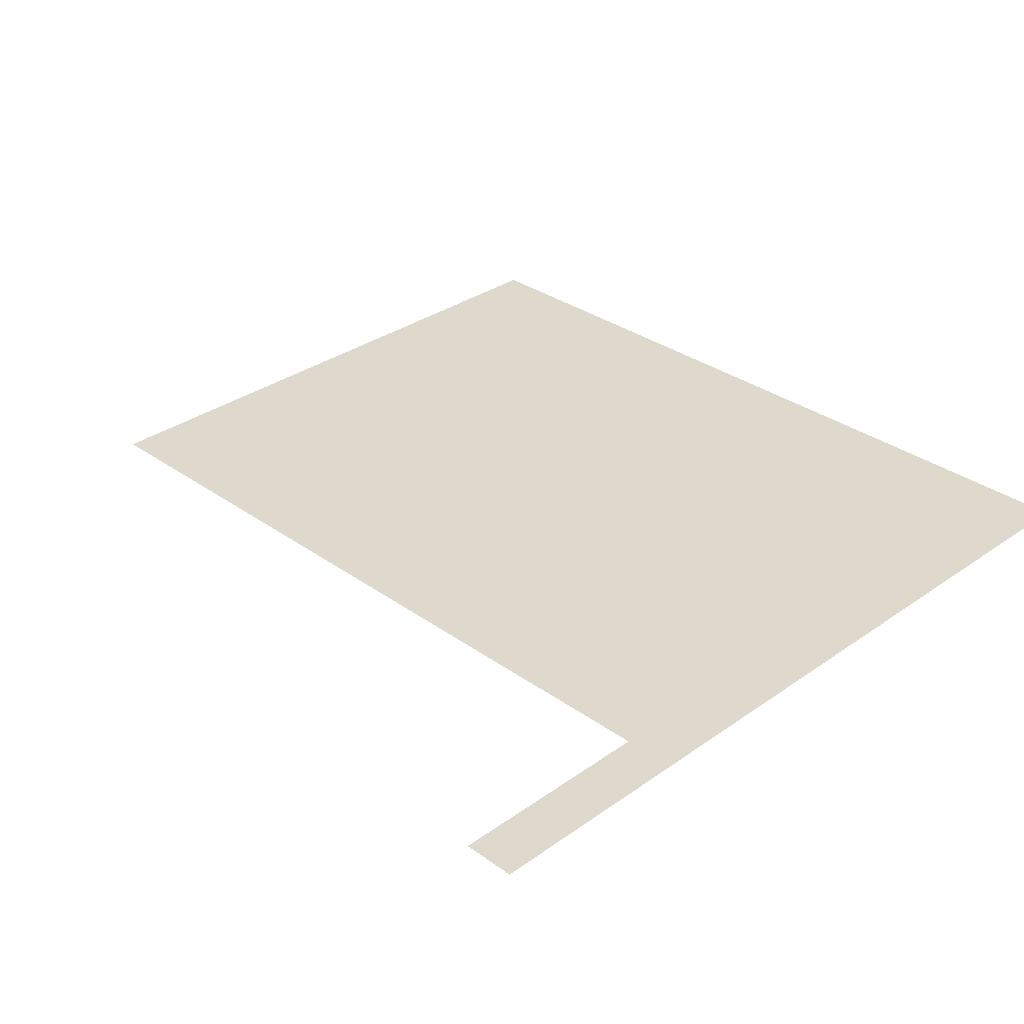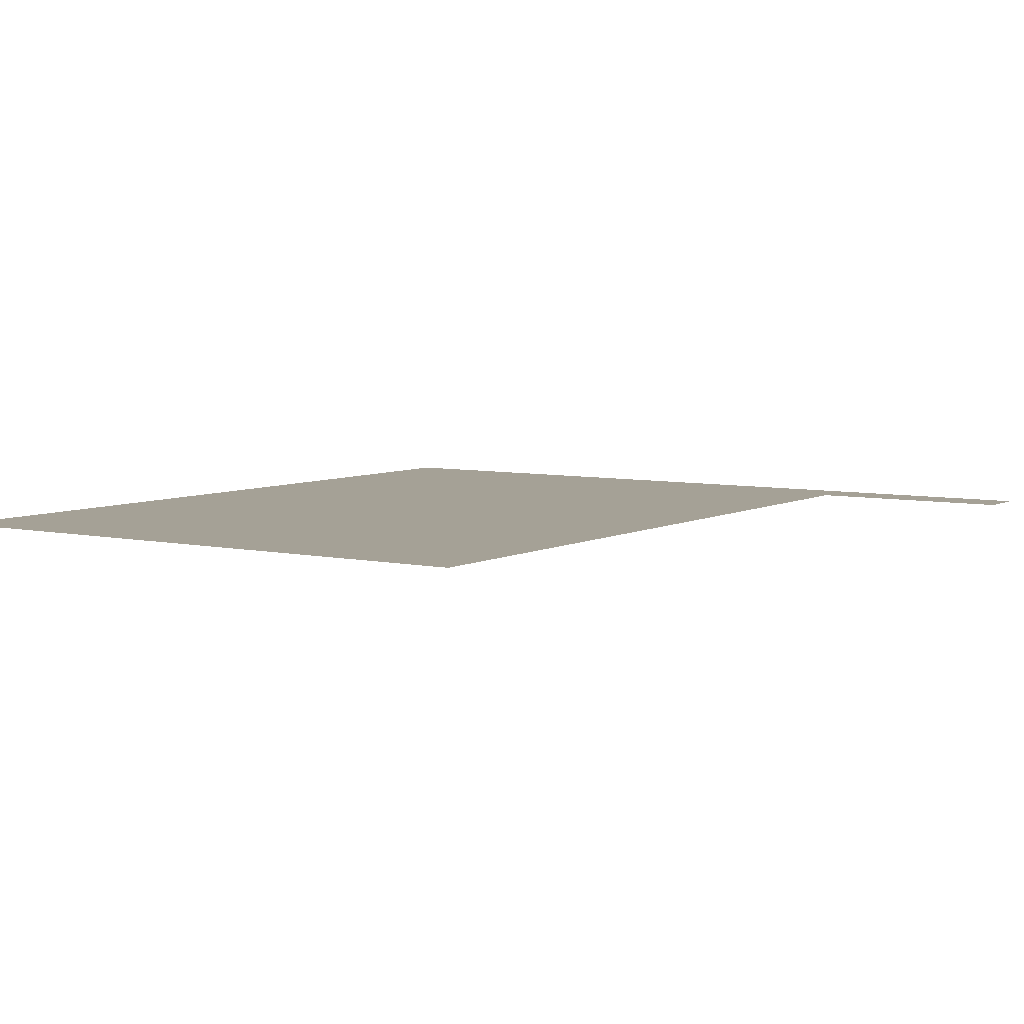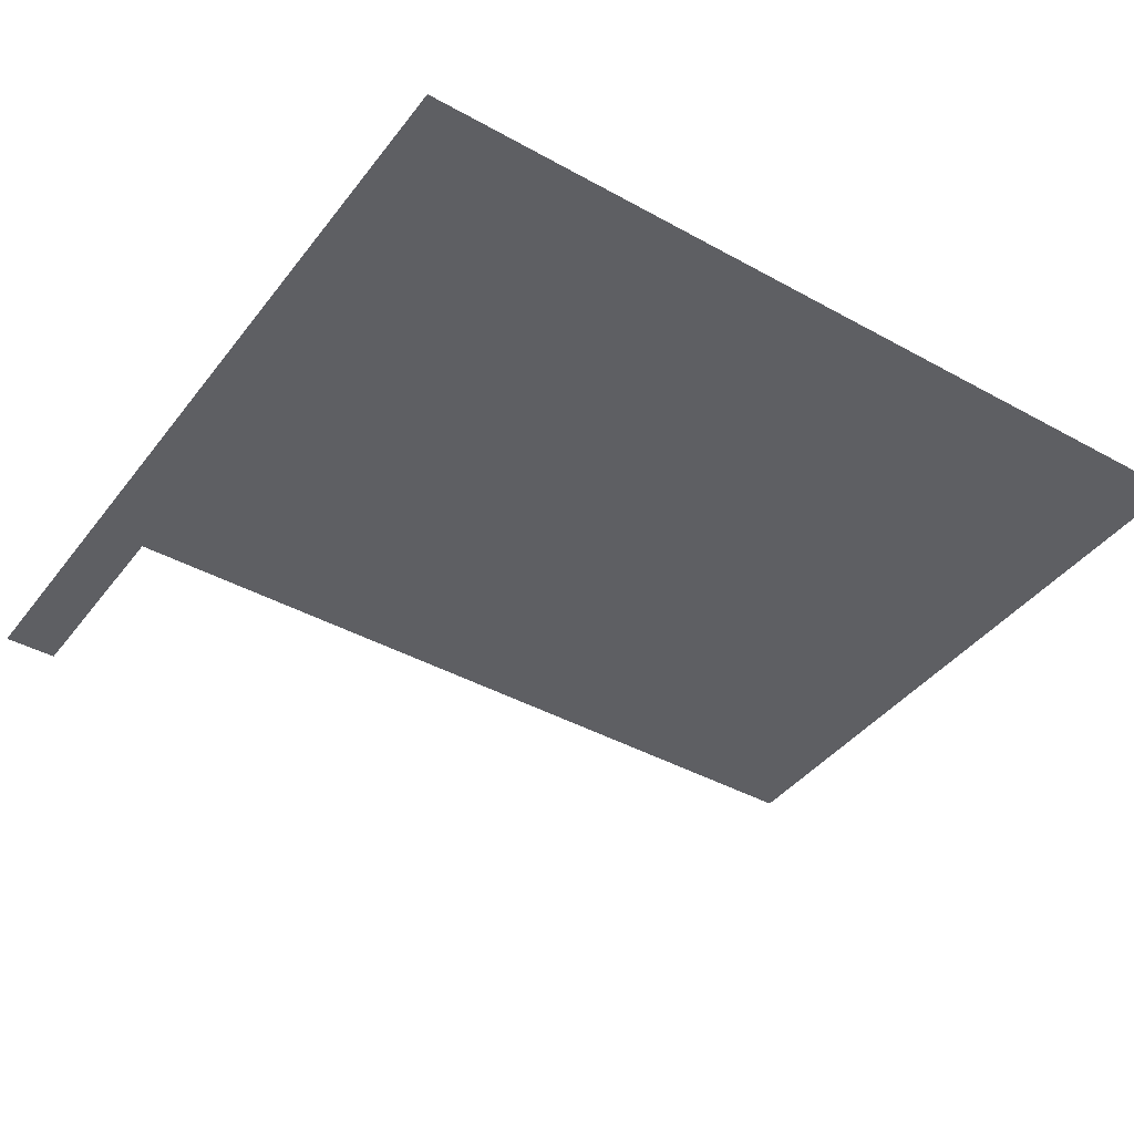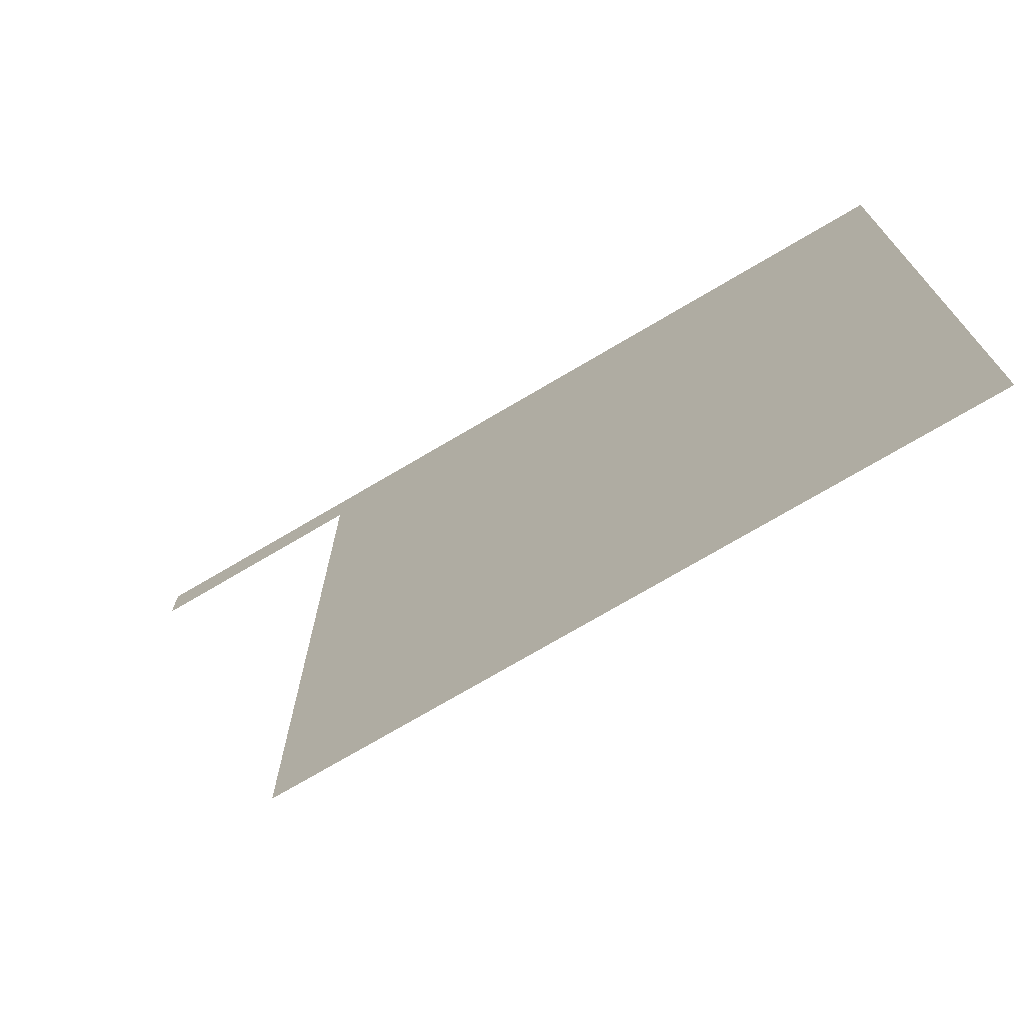
<metadata>
{"format":"obj","ext":"obj","renderer":"f3d","projection":"perspective","resolution":1024,"background":"white","views":[{"elev":32.0,"azim":135.2,"up":"+Z"},{"elev":6.1,"azim":33.5,"up":"+Z"},{"elev":-41.2,"azim":-124.0,"up":"+Z"},{"elev":-74.3,"azim":-149.5,"up":"+Y"}]}
</metadata>
<code>
v 0 -32 0
v -32 -32 0
v -32 0 0
v 0 0 0
v -32 -32 0
v -64 -32 0
v -64 0 0
v -32 0 0
v -64 -32 0
v -96 -32 0
v -96 0 0
v -64 0 0
v -96 -32 0
v -128 -32 0
v -128 0 0
v -96 0 0
v -128 -32 0
v -160 -32 0
v -160 0 0
v -128 0 0
v -160 -32 0
v -192 -32 0
v -192 0 0
v -160 0 0
v -192 -32 0
v -224 -32 0
v -224 0 0
v -192 0 0
v -224 -32 0
v -256 -32 0
v -256 0 0
v -224 0 0
v -256 -32 0
v -288 -32 0
v -288 0 0
v -256 0 0
v -288 -32 0
v -320 -32 0
v -320 0 0
v -288 0 0
v -320 -32 0
v -352 -32 0
v -352 0 0
v -320 0 0
v -352 -32 0
v -384 -32 0
v -384 0 0
v -352 0 0
v -384 -32 0
v -416 -32 0
v -416 0 0
v -384 0 0
v -416 -32 0
v -448 -32 0
v -448 0 0
v -416 0 0
v -448 -32 0
v -480 -32 0
v -480 0 0
v -448 0 0
v -480 -32 0
v -512 -32 0
v -512 0 0
v -480 0 0
v -128 -64 0
v -160 -64 0
v -160 -32 0
v -128 -32 0
v -160 -64 0
v -192 -64 0
v -192 -32 0
v -160 -32 0
v -192 -64 0
v -224 -64 0
v -224 -32 0
v -192 -32 0
v -224 -64 0
v -256 -64 0
v -256 -32 0
v -224 -32 0
v -256 -64 0
v -288 -64 0
v -288 -32 0
v -256 -32 0
v -288 -64 0
v -320 -64 0
v -320 -32 0
v -288 -32 0
v -320 -64 0
v -352 -64 0
v -352 -32 0
v -320 -32 0
v -352 -64 0
v -384 -64 0
v -384 -32 0
v -352 -32 0
v -384 -64 0
v -416 -64 0
v -416 -32 0
v -384 -32 0
v -416 -64 0
v -448 -64 0
v -448 -32 0
v -416 -32 0
v -448 -64 0
v -480 -64 0
v -480 -32 0
v -448 -32 0
v -480 -64 0
v -512 -64 0
v -512 -32 0
v -480 -32 0
v -128 -96 0
v -160 -96 0
v -160 -64 0
v -128 -64 0
v -160 -96 0
v -192 -96 0
v -192 -64 0
v -160 -64 0
v -192 -96 0
v -224 -96 0
v -224 -64 0
v -192 -64 0
v -224 -96 0
v -256 -96 0
v -256 -64 0
v -224 -64 0
v -256 -96 0
v -288 -96 0
v -288 -64 0
v -256 -64 0
v -288 -96 0
v -320 -96 0
v -320 -64 0
v -288 -64 0
v -320 -96 0
v -352 -96 0
v -352 -64 0
v -320 -64 0
v -352 -96 0
v -384 -96 0
v -384 -64 0
v -352 -64 0
v -384 -96 0
v -416 -96 0
v -416 -64 0
v -384 -64 0
v -416 -96 0
v -448 -96 0
v -448 -64 0
v -416 -64 0
v -448 -96 0
v -480 -96 0
v -480 -64 0
v -448 -64 0
v -480 -96 0
v -512 -96 0
v -512 -64 0
v -480 -64 0
v -128 -128 0
v -160 -128 0
v -160 -96 0
v -128 -96 0
v -160 -128 0
v -192 -128 0
v -192 -96 0
v -160 -96 0
v -192 -128 0
v -224 -128 0
v -224 -96 0
v -192 -96 0
v -224 -128 0
v -256 -128 0
v -256 -96 0
v -224 -96 0
v -256 -128 0
v -288 -128 0
v -288 -96 0
v -256 -96 0
v -288 -128 0
v -320 -128 0
v -320 -96 0
v -288 -96 0
v -320 -128 0
v -352 -128 0
v -352 -96 0
v -320 -96 0
v -352 -128 0
v -384 -128 0
v -384 -96 0
v -352 -96 0
v -384 -128 0
v -416 -128 0
v -416 -96 0
v -384 -96 0
v -416 -128 0
v -448 -128 0
v -448 -96 0
v -416 -96 0
v -448 -128 0
v -480 -128 0
v -480 -96 0
v -448 -96 0
v -480 -128 0
v -512 -128 0
v -512 -96 0
v -480 -96 0
v -128 -160 0
v -160 -160 0
v -160 -128 0
v -128 -128 0
v -160 -160 0
v -192 -160 0
v -192 -128 0
v -160 -128 0
v -192 -160 0
v -224 -160 0
v -224 -128 0
v -192 -128 0
v -224 -160 0
v -256 -160 0
v -256 -128 0
v -224 -128 0
v -256 -160 0
v -288 -160 0
v -288 -128 0
v -256 -128 0
v -288 -160 0
v -320 -160 0
v -320 -128 0
v -288 -128 0
v -320 -160 0
v -352 -160 0
v -352 -128 0
v -320 -128 0
v -352 -160 0
v -384 -160 0
v -384 -128 0
v -352 -128 0
v -384 -160 0
v -416 -160 0
v -416 -128 0
v -384 -128 0
v -416 -160 0
v -448 -160 0
v -448 -128 0
v -416 -128 0
v -448 -160 0
v -480 -160 0
v -480 -128 0
v -448 -128 0
v -480 -160 0
v -512 -160 0
v -512 -128 0
v -480 -128 0
v -128 -192 0
v -160 -192 0
v -160 -160 0
v -128 -160 0
v -160 -192 0
v -192 -192 0
v -192 -160 0
v -160 -160 0
v -192 -192 0
v -224 -192 0
v -224 -160 0
v -192 -160 0
v -224 -192 0
v -256 -192 0
v -256 -160 0
v -224 -160 0
v -256 -192 0
v -288 -192 0
v -288 -160 0
v -256 -160 0
v -288 -192 0
v -320 -192 0
v -320 -160 0
v -288 -160 0
v -320 -192 0
v -352 -192 0
v -352 -160 0
v -320 -160 0
v -352 -192 0
v -384 -192 0
v -384 -160 0
v -352 -160 0
v -384 -192 0
v -416 -192 0
v -416 -160 0
v -384 -160 0
v -416 -192 0
v -448 -192 0
v -448 -160 0
v -416 -160 0
v -448 -192 0
v -480 -192 0
v -480 -160 0
v -448 -160 0
v -480 -192 0
v -512 -192 0
v -512 -160 0
v -480 -160 0
v -128 -224 0
v -160 -224 0
v -160 -192 0
v -128 -192 0
v -160 -224 0
v -192 -224 0
v -192 -192 0
v -160 -192 0
v -192 -224 0
v -224 -224 0
v -224 -192 0
v -192 -192 0
v -224 -224 0
v -256 -224 0
v -256 -192 0
v -224 -192 0
v -256 -224 0
v -288 -224 0
v -288 -192 0
v -256 -192 0
v -288 -224 0
v -320 -224 0
v -320 -192 0
v -288 -192 0
v -320 -224 0
v -352 -224 0
v -352 -192 0
v -320 -192 0
v -352 -224 0
v -384 -224 0
v -384 -192 0
v -352 -192 0
v -384 -224 0
v -416 -224 0
v -416 -192 0
v -384 -192 0
v -416 -224 0
v -448 -224 0
v -448 -192 0
v -416 -192 0
v -448 -224 0
v -480 -224 0
v -480 -192 0
v -448 -192 0
v -480 -224 0
v -512 -224 0
v -512 -192 0
v -480 -192 0
v -128 -256 0
v -160 -256 0
v -160 -224 0
v -128 -224 0
v -160 -256 0
v -192 -256 0
v -192 -224 0
v -160 -224 0
v -192 -256 0
v -224 -256 0
v -224 -224 0
v -192 -224 0
v -224 -256 0
v -256 -256 0
v -256 -224 0
v -224 -224 0
v -256 -256 0
v -288 -256 0
v -288 -224 0
v -256 -224 0
v -288 -256 0
v -320 -256 0
v -320 -224 0
v -288 -224 0
v -320 -256 0
v -352 -256 0
v -352 -224 0
v -320 -224 0
v -352 -256 0
v -384 -256 0
v -384 -224 0
v -352 -224 0
v -384 -256 0
v -416 -256 0
v -416 -224 0
v -384 -224 0
v -416 -256 0
v -448 -256 0
v -448 -224 0
v -416 -224 0
v -448 -256 0
v -480 -256 0
v -480 -224 0
v -448 -224 0
v -480 -256 0
v -512 -256 0
v -512 -224 0
v -480 -224 0
v -128 -288 0
v -160 -288 0
v -160 -256 0
v -128 -256 0
v -160 -288 0
v -192 -288 0
v -192 -256 0
v -160 -256 0
v -192 -288 0
v -224 -288 0
v -224 -256 0
v -192 -256 0
v -224 -288 0
v -256 -288 0
v -256 -256 0
v -224 -256 0
v -256 -288 0
v -288 -288 0
v -288 -256 0
v -256 -256 0
v -288 -288 0
v -320 -288 0
v -320 -256 0
v -288 -256 0
v -320 -288 0
v -352 -288 0
v -352 -256 0
v -320 -256 0
v -352 -288 0
v -384 -288 0
v -384 -256 0
v -352 -256 0
v -384 -288 0
v -416 -288 0
v -416 -256 0
v -384 -256 0
v -416 -288 0
v -448 -288 0
v -448 -256 0
v -416 -256 0
v -448 -288 0
v -480 -288 0
v -480 -256 0
v -448 -256 0
v -480 -288 0
v -512 -288 0
v -512 -256 0
v -480 -256 0
v -128 -320 0
v -160 -320 0
v -160 -288 0
v -128 -288 0
v -160 -320 0
v -192 -320 0
v -192 -288 0
v -160 -288 0
v -192 -320 0
v -224 -320 0
v -224 -288 0
v -192 -288 0
v -224 -320 0
v -256 -320 0
v -256 -288 0
v -224 -288 0
v -256 -320 0
v -288 -320 0
v -288 -288 0
v -256 -288 0
v -288 -320 0
v -320 -320 0
v -320 -288 0
v -288 -288 0
v -320 -320 0
v -352 -320 0
v -352 -288 0
v -320 -288 0
v -352 -320 0
v -384 -320 0
v -384 -288 0
v -352 -288 0
v -384 -320 0
v -416 -320 0
v -416 -288 0
v -384 -288 0
v -416 -320 0
v -448 -320 0
v -448 -288 0
v -416 -288 0
v -448 -320 0
v -480 -320 0
v -480 -288 0
v -448 -288 0
v -480 -320 0
v -512 -320 0
v -512 -288 0
v -480 -288 0
v -128 -352 0
v -160 -352 0
v -160 -320 0
v -128 -320 0
v -160 -352 0
v -192 -352 0
v -192 -320 0
v -160 -320 0
v -192 -352 0
v -224 -352 0
v -224 -320 0
v -192 -320 0
v -224 -352 0
v -256 -352 0
v -256 -320 0
v -224 -320 0
v -256 -352 0
v -288 -352 0
v -288 -320 0
v -256 -320 0
v -288 -352 0
v -320 -352 0
v -320 -320 0
v -288 -320 0
v -320 -352 0
v -352 -352 0
v -352 -320 0
v -320 -320 0
v -352 -352 0
v -384 -352 0
v -384 -320 0
v -352 -320 0
v -384 -352 0
v -416 -352 0
v -416 -320 0
v -384 -320 0
v -416 -352 0
v -448 -352 0
v -448 -320 0
v -416 -320 0
v -448 -352 0
v -480 -352 0
v -480 -320 0
v -448 -320 0
v -480 -352 0
v -512 -352 0
v -512 -320 0
v -480 -320 0
v -128 -384 0
v -160 -384 0
v -160 -352 0
v -128 -352 0
v -160 -384 0
v -192 -384 0
v -192 -352 0
v -160 -352 0
v -192 -384 0
v -224 -384 0
v -224 -352 0
v -192 -352 0
v -224 -384 0
v -256 -384 0
v -256 -352 0
v -224 -352 0
v -256 -384 0
v -288 -384 0
v -288 -352 0
v -256 -352 0
v -288 -384 0
v -320 -384 0
v -320 -352 0
v -288 -352 0
v -320 -384 0
v -352 -384 0
v -352 -352 0
v -320 -352 0
v -352 -384 0
v -384 -384 0
v -384 -352 0
v -352 -352 0
v -384 -384 0
v -416 -384 0
v -416 -352 0
v -384 -352 0
v -416 -384 0
v -448 -384 0
v -448 -352 0
v -416 -352 0
v -448 -384 0
v -480 -384 0
v -480 -352 0
v -448 -352 0
v -480 -384 0
v -512 -384 0
v -512 -352 0
v -480 -352 0
v -128 -416 0
v -160 -416 0
v -160 -384 0
v -128 -384 0
v -160 -416 0
v -192 -416 0
v -192 -384 0
v -160 -384 0
v -192 -416 0
v -224 -416 0
v -224 -384 0
v -192 -384 0
v -224 -416 0
v -256 -416 0
v -256 -384 0
v -224 -384 0
v -256 -416 0
v -288 -416 0
v -288 -384 0
v -256 -384 0
v -288 -416 0
v -320 -416 0
v -320 -384 0
v -288 -384 0
v -320 -416 0
v -352 -416 0
v -352 -384 0
v -320 -384 0
v -352 -416 0
v -384 -416 0
v -384 -384 0
v -352 -384 0
v -384 -416 0
v -416 -416 0
v -416 -384 0
v -384 -384 0
v -416 -416 0
v -448 -416 0
v -448 -384 0
v -416 -384 0
v -448 -416 0
v -480 -416 0
v -480 -384 0
v -448 -384 0
v -480 -416 0
v -512 -416 0
v -512 -384 0
v -480 -384 0
v -128 -448 0
v -160 -448 0
v -160 -416 0
v -128 -416 0
v -160 -448 0
v -192 -448 0
v -192 -416 0
v -160 -416 0
v -192 -448 0
v -224 -448 0
v -224 -416 0
v -192 -416 0
v -224 -448 0
v -256 -448 0
v -256 -416 0
v -224 -416 0
v -256 -448 0
v -288 -448 0
v -288 -416 0
v -256 -416 0
v -288 -448 0
v -320 -448 0
v -320 -416 0
v -288 -416 0
v -320 -448 0
v -352 -448 0
v -352 -416 0
v -320 -416 0
v -352 -448 0
v -384 -448 0
v -384 -416 0
v -352 -416 0
v -384 -448 0
v -416 -448 0
v -416 -416 0
v -384 -416 0
v -416 -448 0
v -448 -448 0
v -448 -416 0
v -416 -416 0
v -448 -448 0
v -480 -448 0
v -480 -416 0
v -448 -416 0
v -480 -448 0
v -512 -448 0
v -512 -416 0
v -480 -416 0
v -128 -480 0
v -160 -480 0
v -160 -448 0
v -128 -448 0
v -160 -480 0
v -192 -480 0
v -192 -448 0
v -160 -448 0
v -192 -480 0
v -224 -480 0
v -224 -448 0
v -192 -448 0
v -224 -480 0
v -256 -480 0
v -256 -448 0
v -224 -448 0
v -256 -480 0
v -288 -480 0
v -288 -448 0
v -256 -448 0
v -288 -480 0
v -320 -480 0
v -320 -448 0
v -288 -448 0
v -320 -480 0
v -352 -480 0
v -352 -448 0
v -320 -448 0
v -352 -480 0
v -384 -480 0
v -384 -448 0
v -352 -448 0
v -384 -480 0
v -416 -480 0
v -416 -448 0
v -384 -448 0
v -416 -480 0
v -448 -480 0
v -448 -448 0
v -416 -448 0
v -448 -480 0
v -480 -480 0
v -480 -448 0
v -448 -448 0
v -480 -480 0
v -512 -480 0
v -512 -448 0
v -480 -448 0
v -128 -512 0
v -160 -512 0
v -160 -480 0
v -128 -480 0
v -160 -512 0
v -192 -512 0
v -192 -480 0
v -160 -480 0
v -192 -512 0
v -224 -512 0
v -224 -480 0
v -192 -480 0
v -224 -512 0
v -256 -512 0
v -256 -480 0
v -224 -480 0
v -256 -512 0
v -288 -512 0
v -288 -480 0
v -256 -480 0
v -288 -512 0
v -320 -512 0
v -320 -480 0
v -288 -480 0
v -320 -512 0
v -352 -512 0
v -352 -480 0
v -320 -480 0
v -352 -512 0
v -384 -512 0
v -384 -480 0
v -352 -480 0
v -384 -512 0
v -416 -512 0
v -416 -480 0
v -384 -480 0
v -416 -512 0
v -448 -512 0
v -448 -480 0
v -416 -480 0
v -448 -512 0
v -480 -512 0
v -480 -480 0
v -448 -480 0
v -480 -512 0
v -512 -512 0
v -512 -480 0
v -480 -480 0
g myMap_mesh_0265
f 1 2 3 4
f 5 6 7 8
f 9 10 11 12
f 13 14 15 16
f 17 18 19 20
f 21 22 23 24
f 25 26 27 28
f 29 30 31 32
f 33 34 35 36
f 37 38 39 40
f 41 42 43 44
f 45 46 47 48
f 49 50 51 52
f 53 54 55 56
f 57 58 59 60
f 61 62 63 64
f 65 66 67 68
f 69 70 71 72
f 73 74 75 76
f 77 78 79 80
f 81 82 83 84
f 85 86 87 88
f 89 90 91 92
f 93 94 95 96
f 97 98 99 100
f 101 102 103 104
f 105 106 107 108
f 109 110 111 112
f 113 114 115 116
f 117 118 119 120
f 121 122 123 124
f 125 126 127 128
f 129 130 131 132
f 133 134 135 136
f 137 138 139 140
f 141 142 143 144
f 145 146 147 148
f 149 150 151 152
f 153 154 155 156
f 157 158 159 160
f 161 162 163 164
f 165 166 167 168
f 169 170 171 172
f 173 174 175 176
f 177 178 179 180
f 181 182 183 184
f 185 186 187 188
f 189 190 191 192
f 193 194 195 196
f 197 198 199 200
f 201 202 203 204
f 205 206 207 208
f 209 210 211 212
f 213 214 215 216
f 217 218 219 220
f 221 222 223 224
f 225 226 227 228
f 229 230 231 232
f 233 234 235 236
f 237 238 239 240
f 241 242 243 244
f 245 246 247 248
f 249 250 251 252
f 253 254 255 256
f 257 258 259 260
f 261 262 263 264
f 265 266 267 268
f 269 270 271 272
f 273 274 275 276
f 277 278 279 280
f 281 282 283 284
f 285 286 287 288
f 289 290 291 292
f 293 294 295 296
f 297 298 299 300
f 301 302 303 304
f 305 306 307 308
f 309 310 311 312
f 313 314 315 316
f 317 318 319 320
f 321 322 323 324
f 325 326 327 328
f 329 330 331 332
f 333 334 335 336
f 337 338 339 340
f 341 342 343 344
f 345 346 347 348
f 349 350 351 352
f 353 354 355 356
f 357 358 359 360
f 361 362 363 364
f 365 366 367 368
f 369 370 371 372
f 373 374 375 376
f 377 378 379 380
f 381 382 383 384
f 385 386 387 388
f 389 390 391 392
f 393 394 395 396
f 397 398 399 400
f 401 402 403 404
f 405 406 407 408
f 409 410 411 412
f 413 414 415 416
f 417 418 419 420
f 421 422 423 424
f 425 426 427 428
f 429 430 431 432
f 433 434 435 436
f 437 438 439 440
f 441 442 443 444
f 445 446 447 448
f 449 450 451 452
f 453 454 455 456
f 457 458 459 460
f 461 462 463 464
f 465 466 467 468
f 469 470 471 472
f 473 474 475 476
f 477 478 479 480
f 481 482 483 484
f 485 486 487 488
f 489 490 491 492
f 493 494 495 496
f 497 498 499 500
f 501 502 503 504
f 505 506 507 508
f 509 510 511 512
f 513 514 515 516
f 517 518 519 520
f 521 522 523 524
f 525 526 527 528
f 529 530 531 532
f 533 534 535 536
f 537 538 539 540
f 541 542 543 544
f 545 546 547 548
f 549 550 551 552
f 553 554 555 556
f 557 558 559 560
f 561 562 563 564
f 565 566 567 568
f 569 570 571 572
f 573 574 575 576
f 577 578 579 580
f 581 582 583 584
f 585 586 587 588
f 589 590 591 592
f 593 594 595 596
f 597 598 599 600
f 601 602 603 604
f 605 606 607 608
f 609 610 611 612
f 613 614 615 616
f 617 618 619 620
f 621 622 623 624
f 625 626 627 628
f 629 630 631 632
f 633 634 635 636
f 637 638 639 640
f 641 642 643 644
f 645 646 647 648
f 649 650 651 652
f 653 654 655 656
f 657 658 659 660
f 661 662 663 664
f 665 666 667 668
f 669 670 671 672
f 673 674 675 676
f 677 678 679 680
f 681 682 683 684
f 685 686 687 688
f 689 690 691 692
f 693 694 695 696
f 697 698 699 700
f 701 702 703 704
f 705 706 707 708
f 709 710 711 712
f 713 714 715 716
f 717 718 719 720
f 721 722 723 724
f 725 726 727 728
f 729 730 731 732
f 733 734 735 736
f 737 738 739 740
f 741 742 743 744
f 745 746 747 748
f 749 750 751 752
f 753 754 755 756
f 757 758 759 760
f 761 762 763 764
f 765 766 767 768
f 769 770 771 772
f 773 774 775 776
f 777 778 779 780
f 781 782 783 784

</code>
